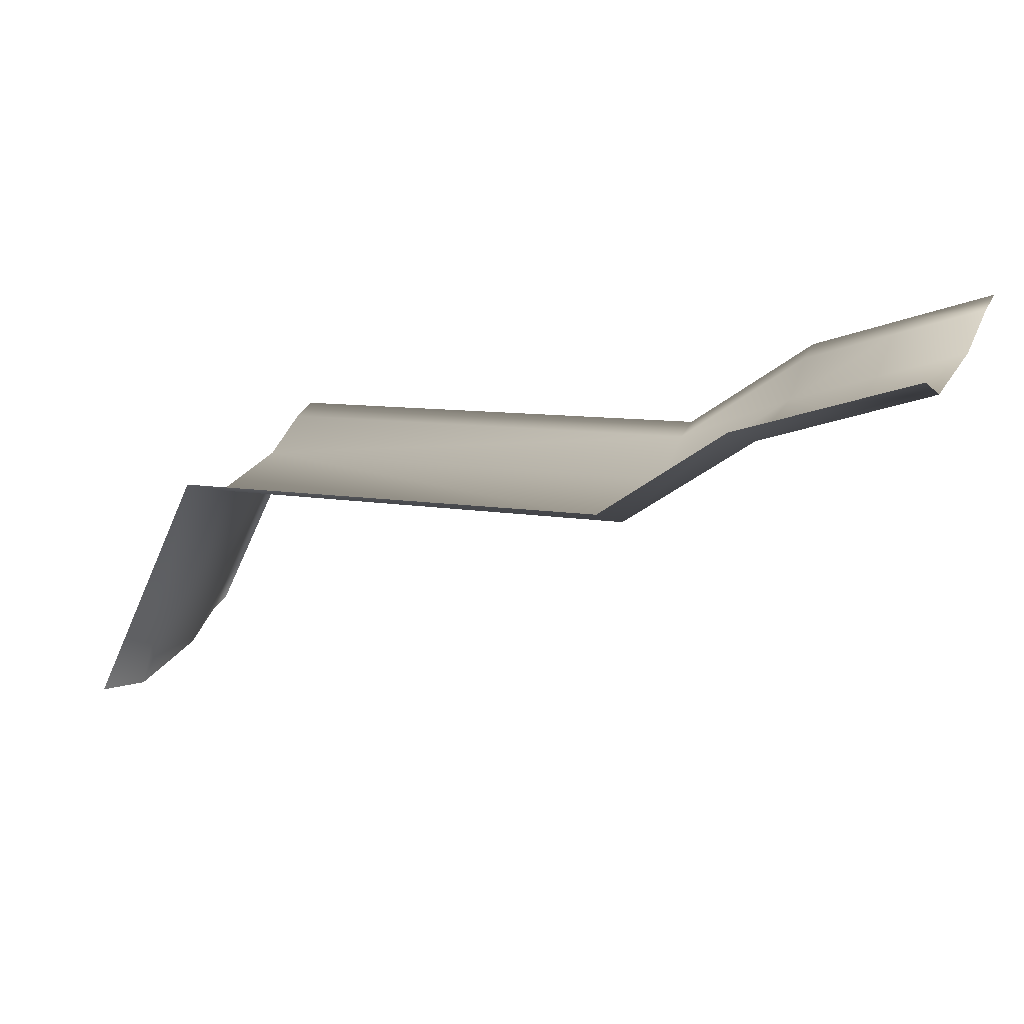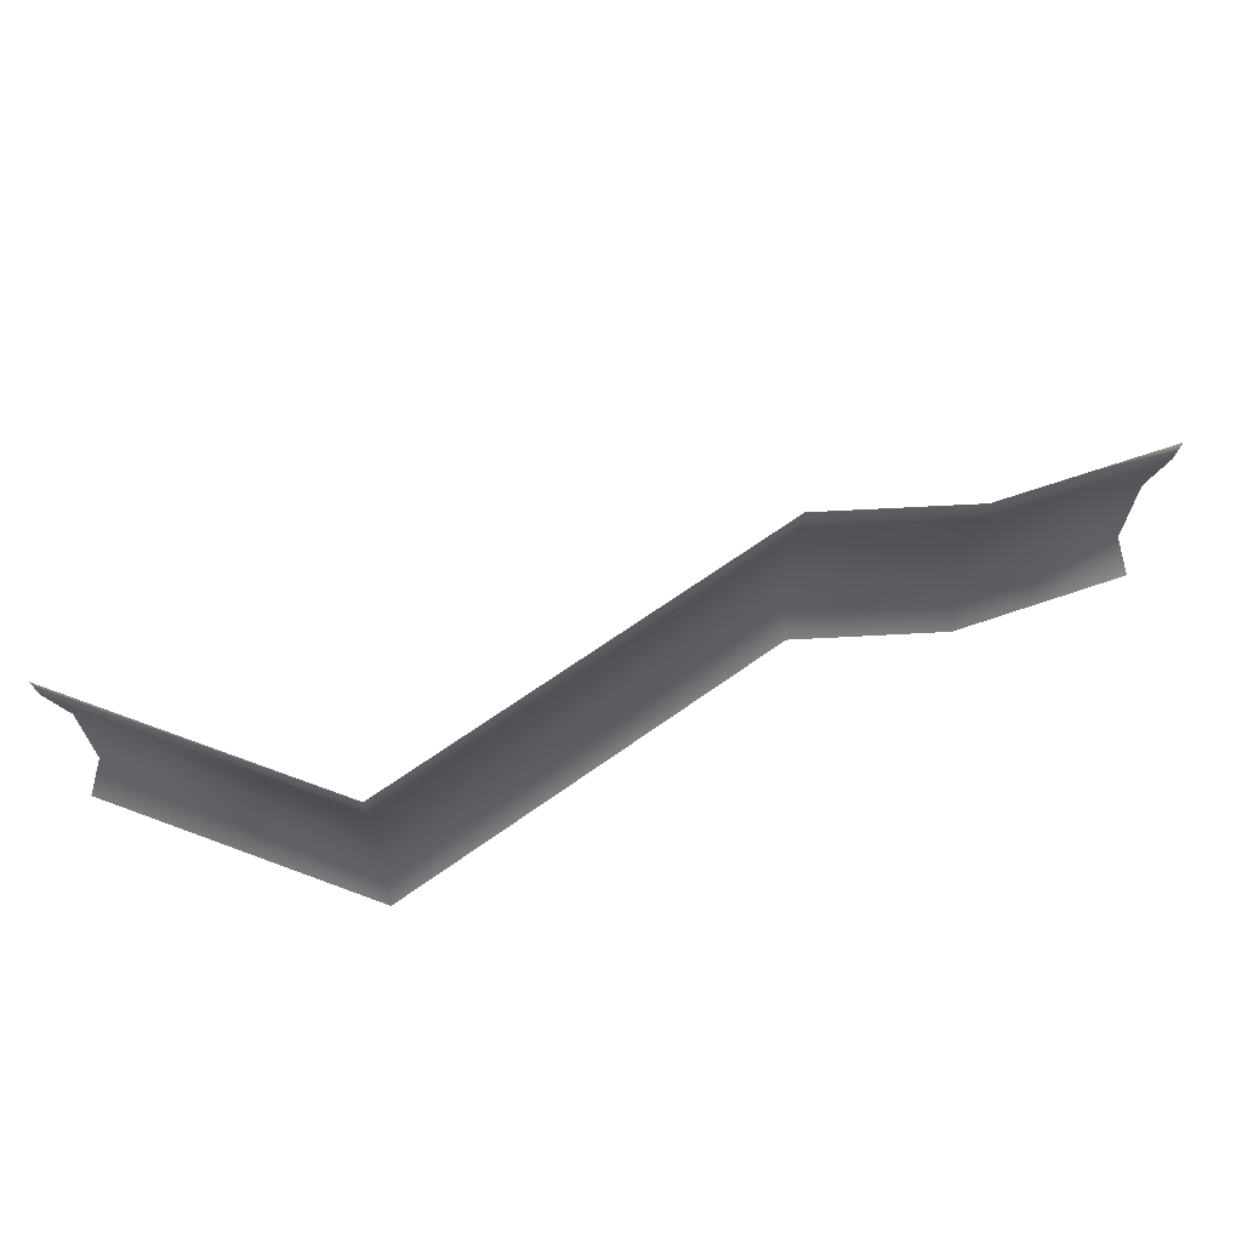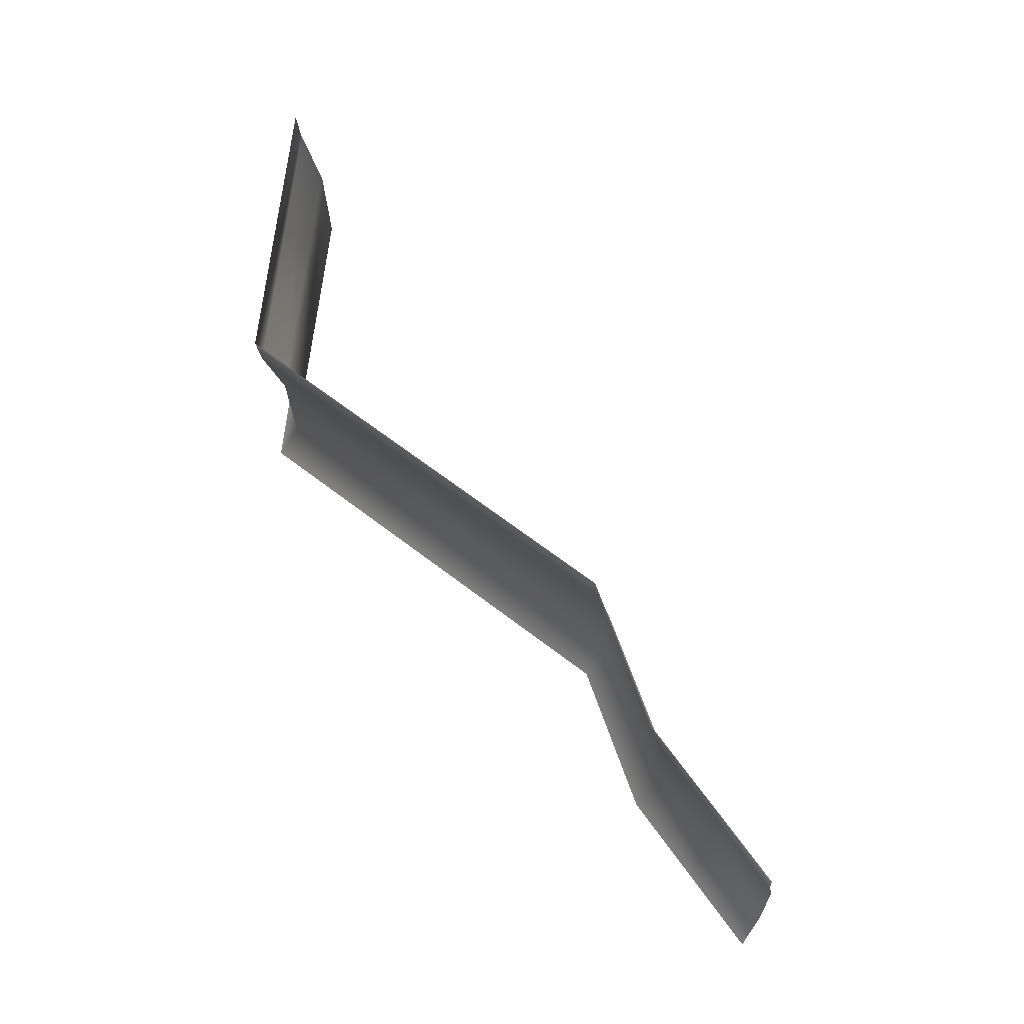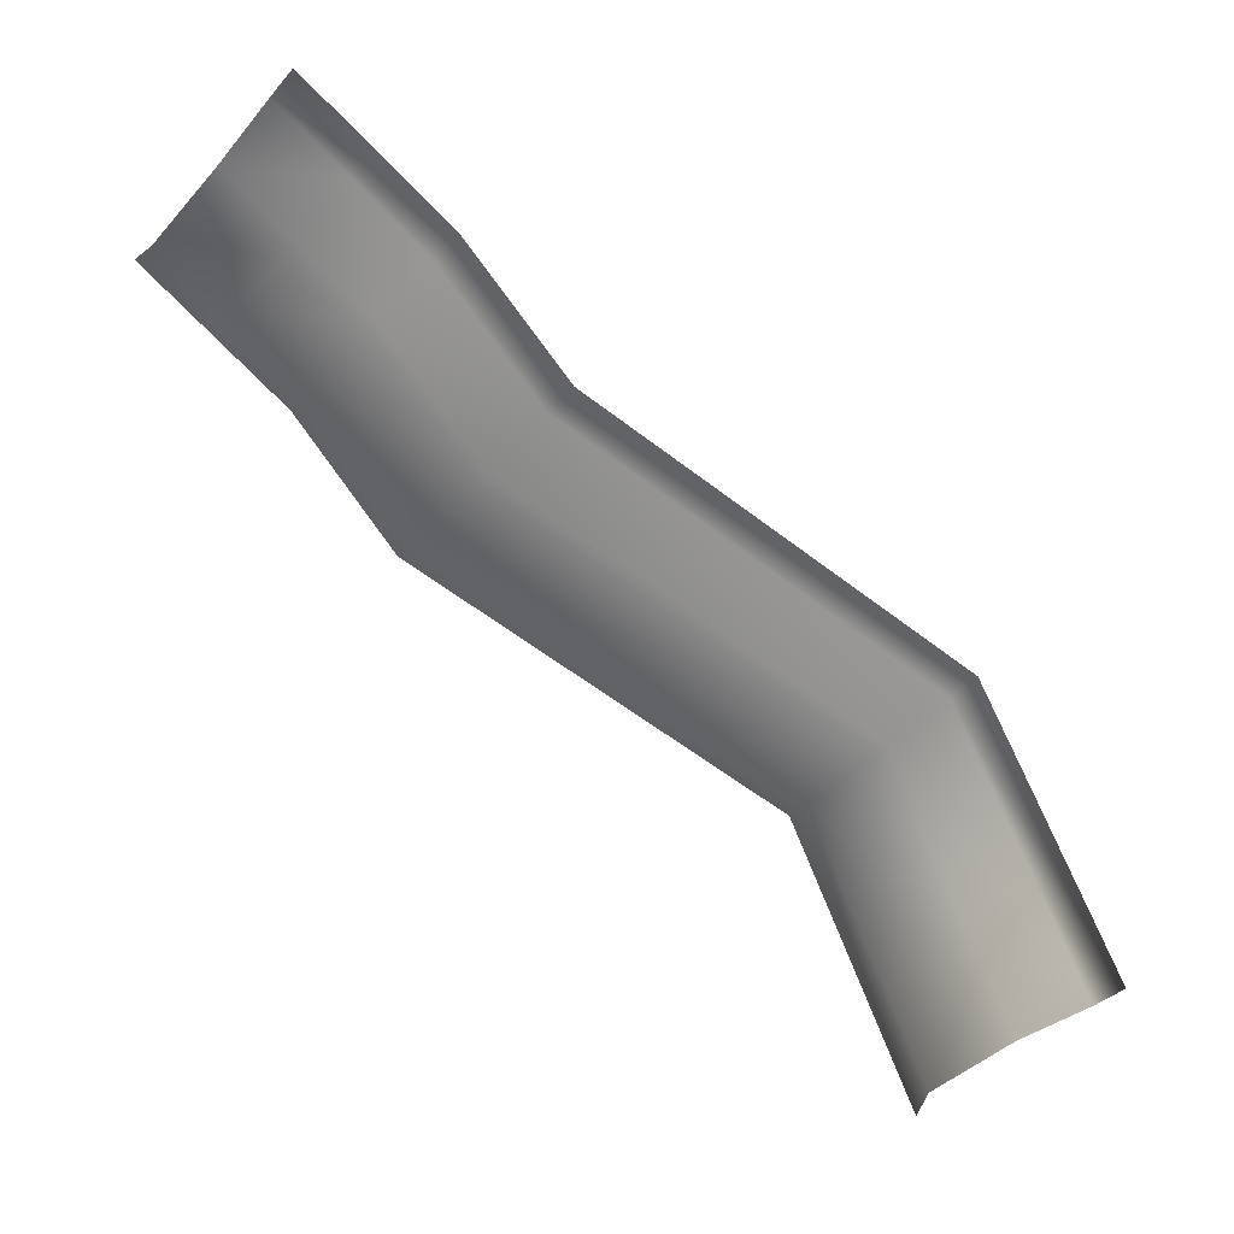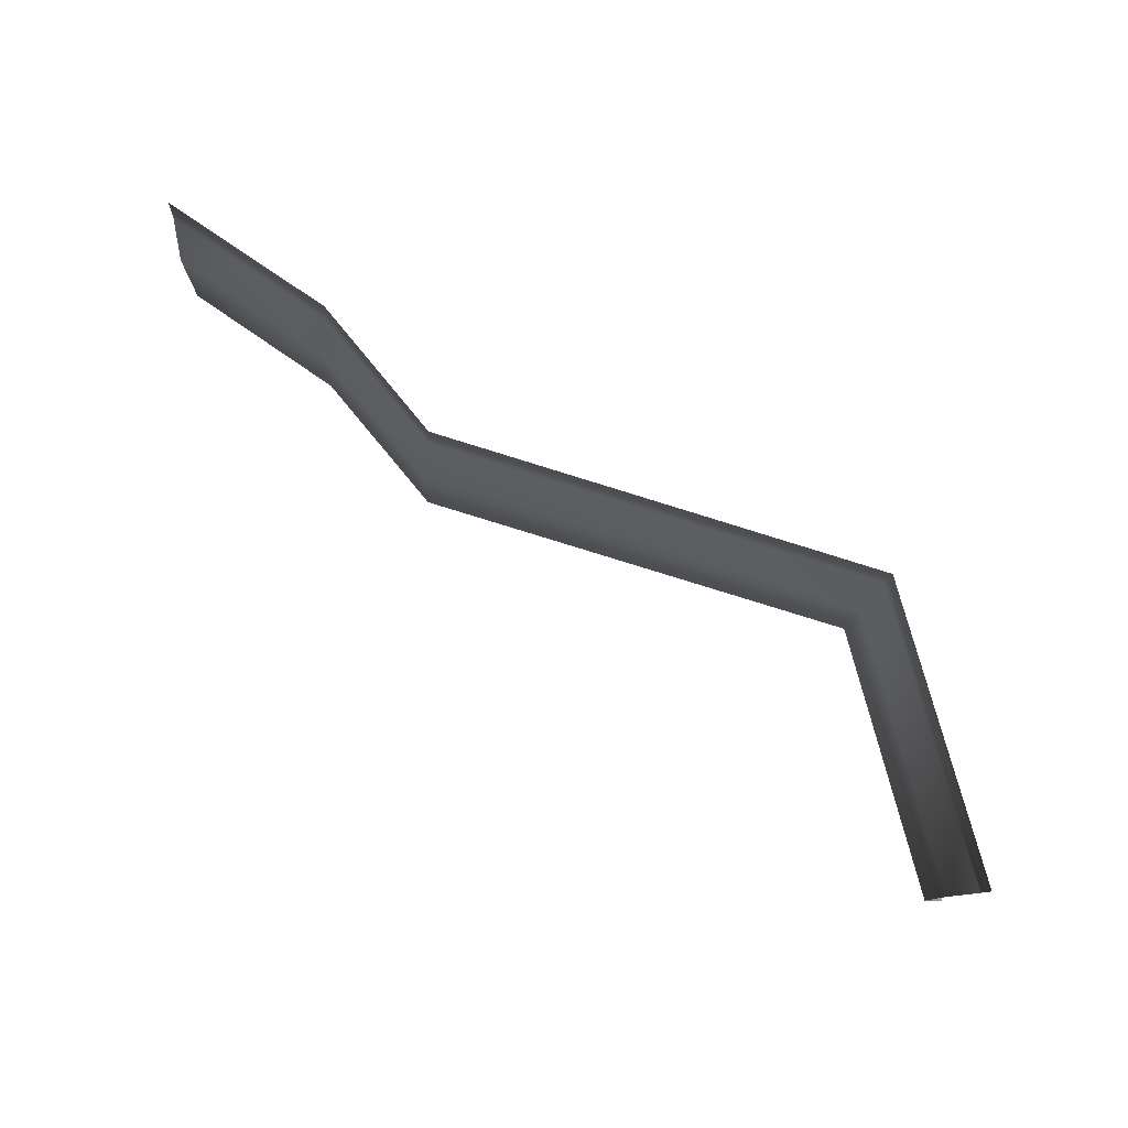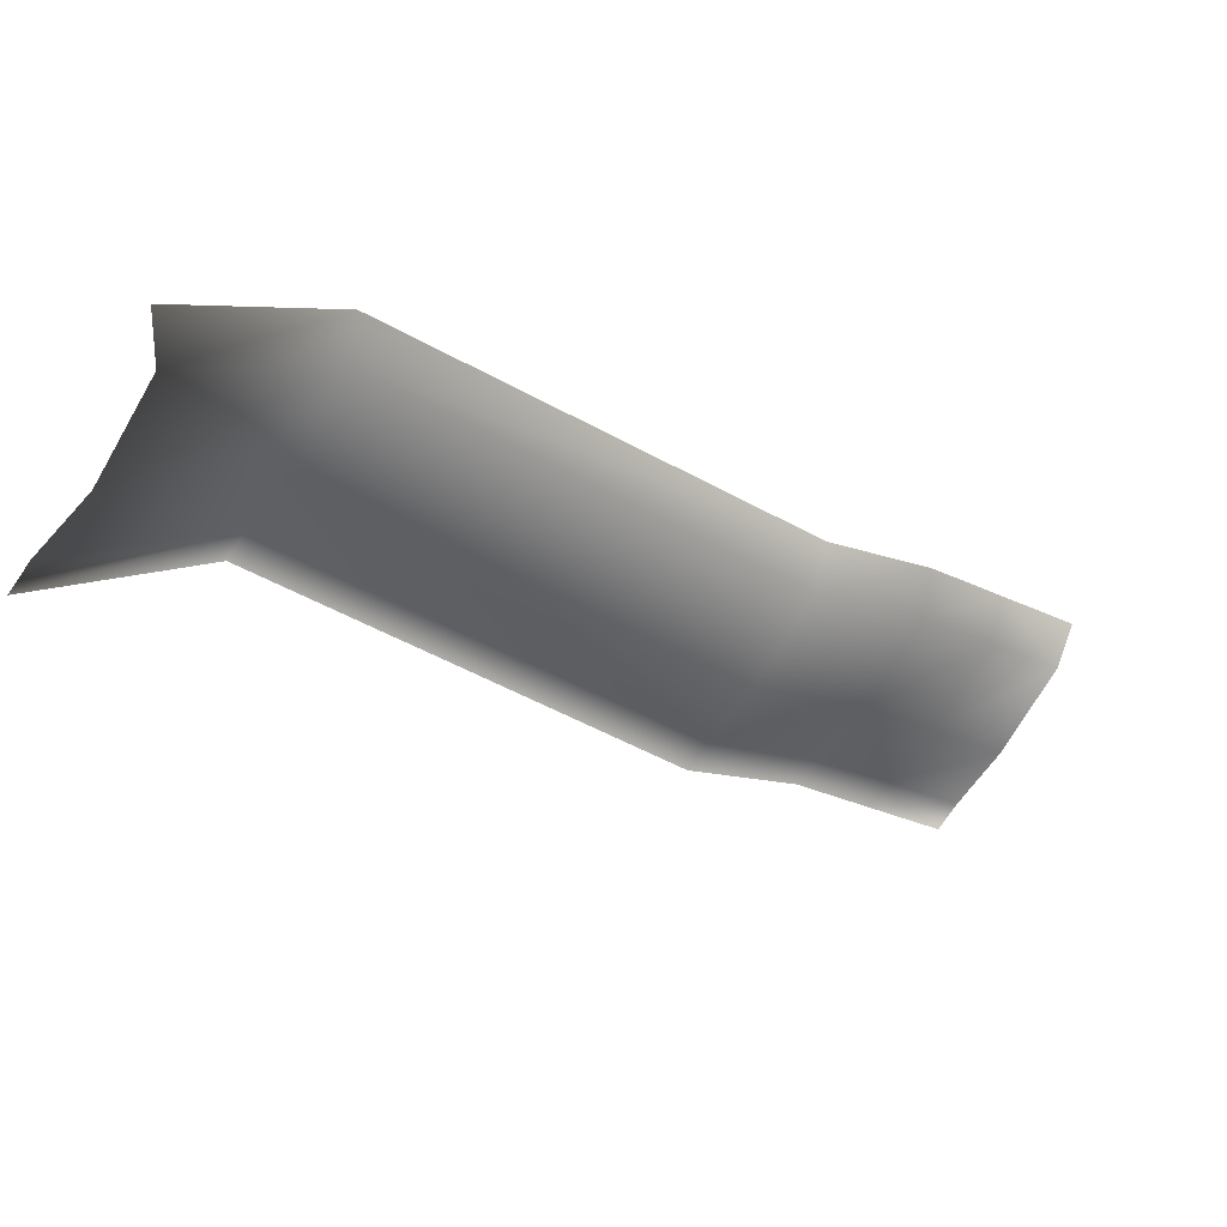
<metadata>
{"format":"obj","ext":"obj","renderer":"f3d","projection":"perspective","resolution":1024,"background":"white","views":[{"elev":25.0,"azim":25.3,"up":"+Z"},{"elev":63.1,"azim":-43.4,"up":"+Y"},{"elev":63.6,"azim":31.0,"up":"+Y"},{"elev":-44.1,"azim":141.0,"up":"+Z"},{"elev":78.7,"azim":-169.6,"up":"+Y"},{"elev":-70.5,"azim":-28.8,"up":"+Z"}]}
</metadata>
<code>
g _playsurface118
v -1.883e+04 -734.8 -1.427e+04
v -1.885e+04 -799.4 -1.423e+04
v -1.871e+04 -799.4 -1.417e+04
v -1.87e+04 -734.8 -1.421e+04
v -1.903e+04 -734.8 -1.444e+04
v -1.905e+04 -799.4 -1.44e+04
v -1.975e+04 -734.8 -1.452e+04
v -1.978e+04 -799.4 -1.449e+04
v -1.978e+04 -799.4 -1.449e+04
v -1.975e+04 -734.8 -1.452e+04
v -1.995e+04 -734.8 -1.494e+04
v -1.999e+04 -799.4 -1.493e+04
v -1.871e+04 -453.5 -1.418e+04
v -1.884e+04 -453.5 -1.424e+04
v -1.883e+04 -569.1 -1.426e+04
v -1.87e+04 -569.1 -1.42e+04
v -1.857e+04 -453.5 -1.412e+04
v -1.857e+04 -399.4 -1.411e+04
v -1.871e+04 -399.4 -1.417e+04
v -1.905e+04 -399.4 -1.44e+04
v -1.904e+04 -453.5 -1.44e+04
v -1.885e+04 -399.4 -1.423e+04
v -1.977e+04 -453.5 -1.45e+04
v -1.978e+04 -399.4 -1.449e+04
v -1.999e+04 -399.4 -1.493e+04
v -1.998e+04 -453.5 -1.493e+04
v -1.977e+04 -453.5 -1.45e+04
v -1.978e+04 -399.4 -1.449e+04
v -1.857e+04 -799.4 -1.411e+04
v -1.857e+04 -734.8 -1.415e+04
v -1.903e+04 -569.1 -1.443e+04
v -1.976e+04 -569.1 -1.452e+04
v -1.976e+04 -569.1 -1.452e+04
v -1.995e+04 -569.1 -1.494e+04
v -1.857e+04 -569.1 -1.415e+04
f 7 8 6
f 5 6 2
f 6 5 7
f 32 7 5
f 1 2 3
f 2 1 5
f 31 5 1
f 5 31 32
f 3 4 1
f 15 1 4
f 1 15 31
f 21 31 15
f 31 21 32
f 23 32 21
f 4 16 15
f 16 4 30
f 3 30 4
f 30 3 29
f 24 23 20
f 21 20 23
f 20 21 14
f 15 14 21
f 14 15 13
f 16 13 15
f 13 16 35
f 30 35 16
f 22 14 13
f 14 22 20
f 13 19 22
f 19 13 17
f 35 17 13
f 17 18 19
f 28 25 27
f 26 27 25
f 27 26 33
f 34 33 26
f 33 34 10
f 11 10 34
f 10 11 9
f 12 9 11

</code>
